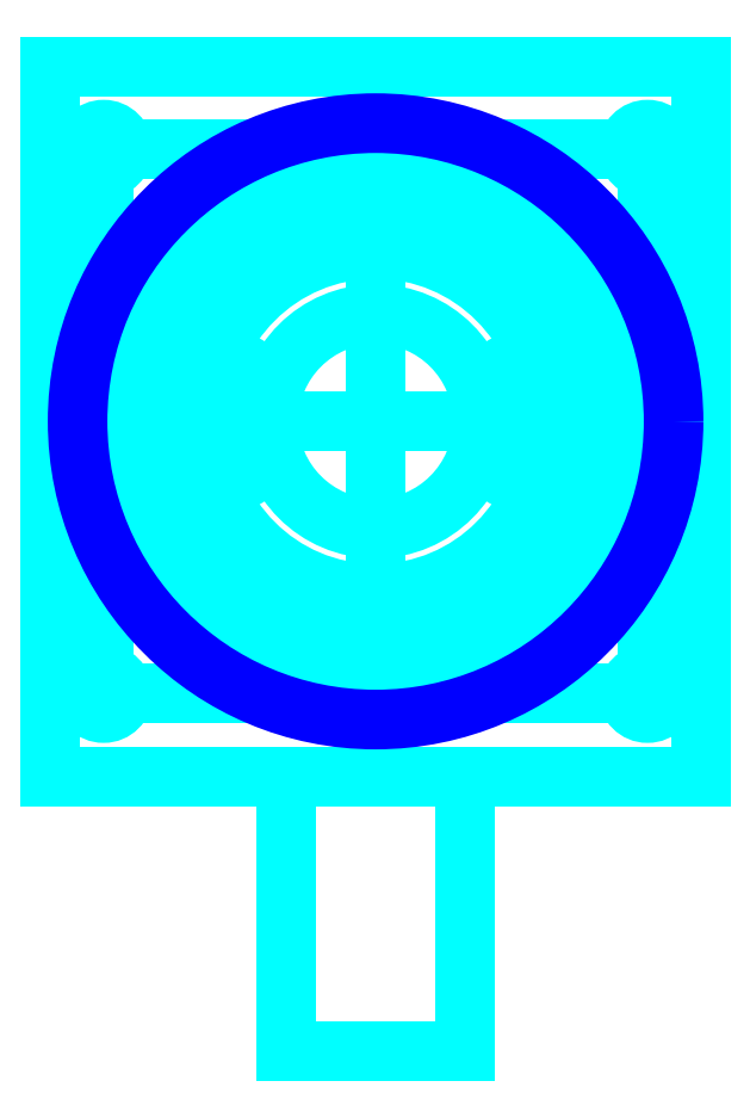
<metadata>
{"format":"dxf","ext":"dxf","renderer":"ezdxf+matplotlib","layout":"modelspace","background":"white","min_lineweight":24,"dpi":150}
</metadata>
<code>
0
SECTION
2
ENTITIES
0
LINE
8
Z0_BOTCOMP
10
6.312
20
31.5
30
0
11
6.312
21
34.5
31
0
0
CIRCLE
8
Z0_BOTCOMP
10
4.938
20
33.94
30
0
40
0.125
0
CIRCLE
8
Z0_BOTCOMP
10
4.938
20
33.94
30
0
40
0.0445
0
CIRCLE
8
Z0_BOTCOMP
10
4.938
20
33
30
0
40
0.7283
0
LINE
8
Z0_BOTCOMP
10
4.938
20
33.73
30
0
11
4.938
21
32.27
31
0
0
LINE
8
Z0_BOTCOMP
10
6.312
20
34.5
30
0
11
3.562
21
34.5
31
0
0
LINE
8
Z0_BOTCOMP
10
6.088
20
34.15
30
0
11
3.788
21
34.15
31
0
0
CIRCLE
8
Z0_BOTCOMP
10
3.788
20
34.15
30
0
40
0.0825
0
CIRCLE
8
Z0_BOTCOMP
10
6.088
20
34.15
30
0
40
0.0825
0
LINE
8
Z0_BOTCOMP
10
6.312
20
33
30
0
11
3.562
21
33
31
0
0
CIRCLE
8
Z0_BOTCOMP
10
5.622
20
33
30
0
40
0.275
0
LINE
8
Z0_BOTCOMP
10
3.562
20
31.5
30
0
11
6.312
21
31.5
31
0
0
LINE
8
Z0_BOTCOMP
10
6.088
20
33
30
0
11
3.788
21
33
31
0
0
LINE
8
Z0_BOTCOMP
10
3.788
20
31.85
30
0
11
6.088
21
31.85
31
0
0
LINE
8
Z0_BOTCOMP
10
5.622
20
33
30
0
11
4.253
21
33
31
0
0
CIRCLE
8
Z0_BOTCOMP
10
5.622
20
33
30
0
40
0.125
0
LINE
8
Z0_BOTCOMP
10
5.666
20
33
30
0
11
4.209
21
33
31
0
0
LINE
8
Z0_BOTCOMP
10
5.317
20
30.34
30
0
11
5.317
21
31.5
31
0
0
LINE
8
Z0_BOTCOMP
10
4.558
20
31.5
30
0
11
4.558
21
30.34
31
0
0
LINE
8
Z0_BOTCOMP
10
4.558
20
30.34
30
0
11
5.317
21
30.34
31
0
0
CIRCLE
8
Z0_BOTCOMP
10
4.253
20
33
30
0
40
0.125
0
CIRCLE
8
Z0_BOTCOMP
10
4.938
20
33
30
0
40
0.4528
0
CIRCLE
8
Z0_BOTCOMP
10
4.253
20
33
30
0
40
0.275
0
CIRCLE
8
Z0_BOTCOMP
10
3.788
20
31.85
30
0
40
0.0825
0
CIRCLE
8
Z0_BOTCOMP
10
4.938
20
32.06
30
0
40
0.125
0
CIRCLE
8
Z0_BOTCOMP
10
4.938
20
32.06
30
0
40
0.0445
0
LINE
8
Z0_BOTCOMP
10
5.317
20
31.5
30
0
11
4.558
21
31.5
31
0
0
CIRCLE
8
Z0_BOTCOMP
10
6.088
20
31.85
30
0
40
0.0825
0
CIRCLE
8
Z0_BOTCOMP
10
4.938
20
33
30
0
40
1.25
0
CIRCLE
8
Z0_BOTCOMP
10
4.938
20
33
30
0
40
1.135
0
CIRCLE
8
Z0_BOTCOMP
10
4.938
20
33
30
0
40
1
0
CIRCLE
8
Z0_BOTCOMP
10
4.938
20
33
30
0
40
0.8125
0
LINE
8
Z0_BOTCOMP
10
3.562
20
34.5
30
0
11
3.562
21
31.5
31
0
0
LINE
8
Z0_BOTCOMP
10
3.788
20
34.15
30
0
11
3.788
21
31.85
31
0
0
LINE
8
Z0_BOTCOMP
10
4.938
20
34.15
30
0
11
4.938
21
31.85
31
0
0
LINE
8
Z0_BOTCOMP
10
4.938
20
34.5
30
0
11
4.938
21
31.5
31
0
0
LINE
8
Z0_BOTCOMP
10
4.938
20
32.06
30
0
11
4.938
21
33.94
31
0
0
LINE
8
Z0_BOTCOMP
10
6.088
20
31.85
30
0
11
6.088
21
34.15
31
0
0
CIRCLE
8
Z0_CUT500
10
4.938
20
33
30
0
40
1.26
0
ENDSEC
0
EOF

</code>
